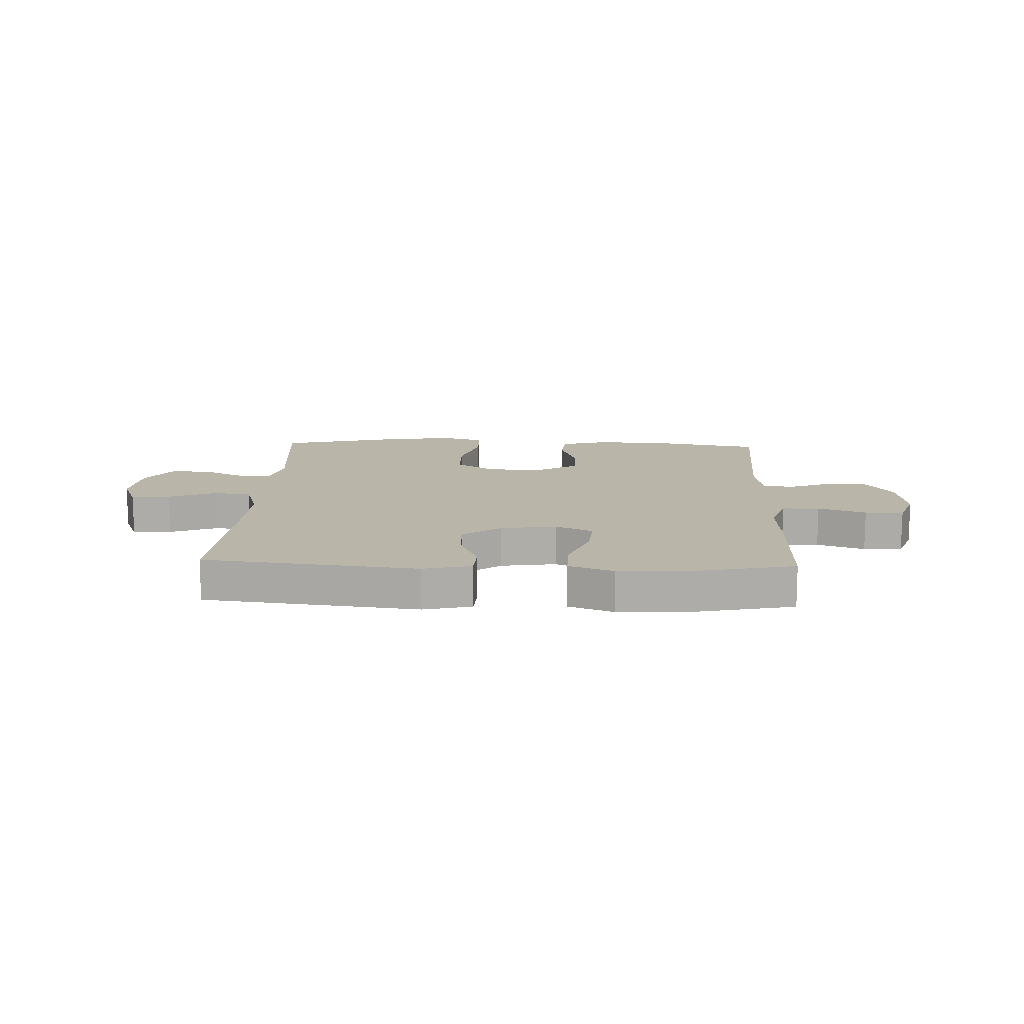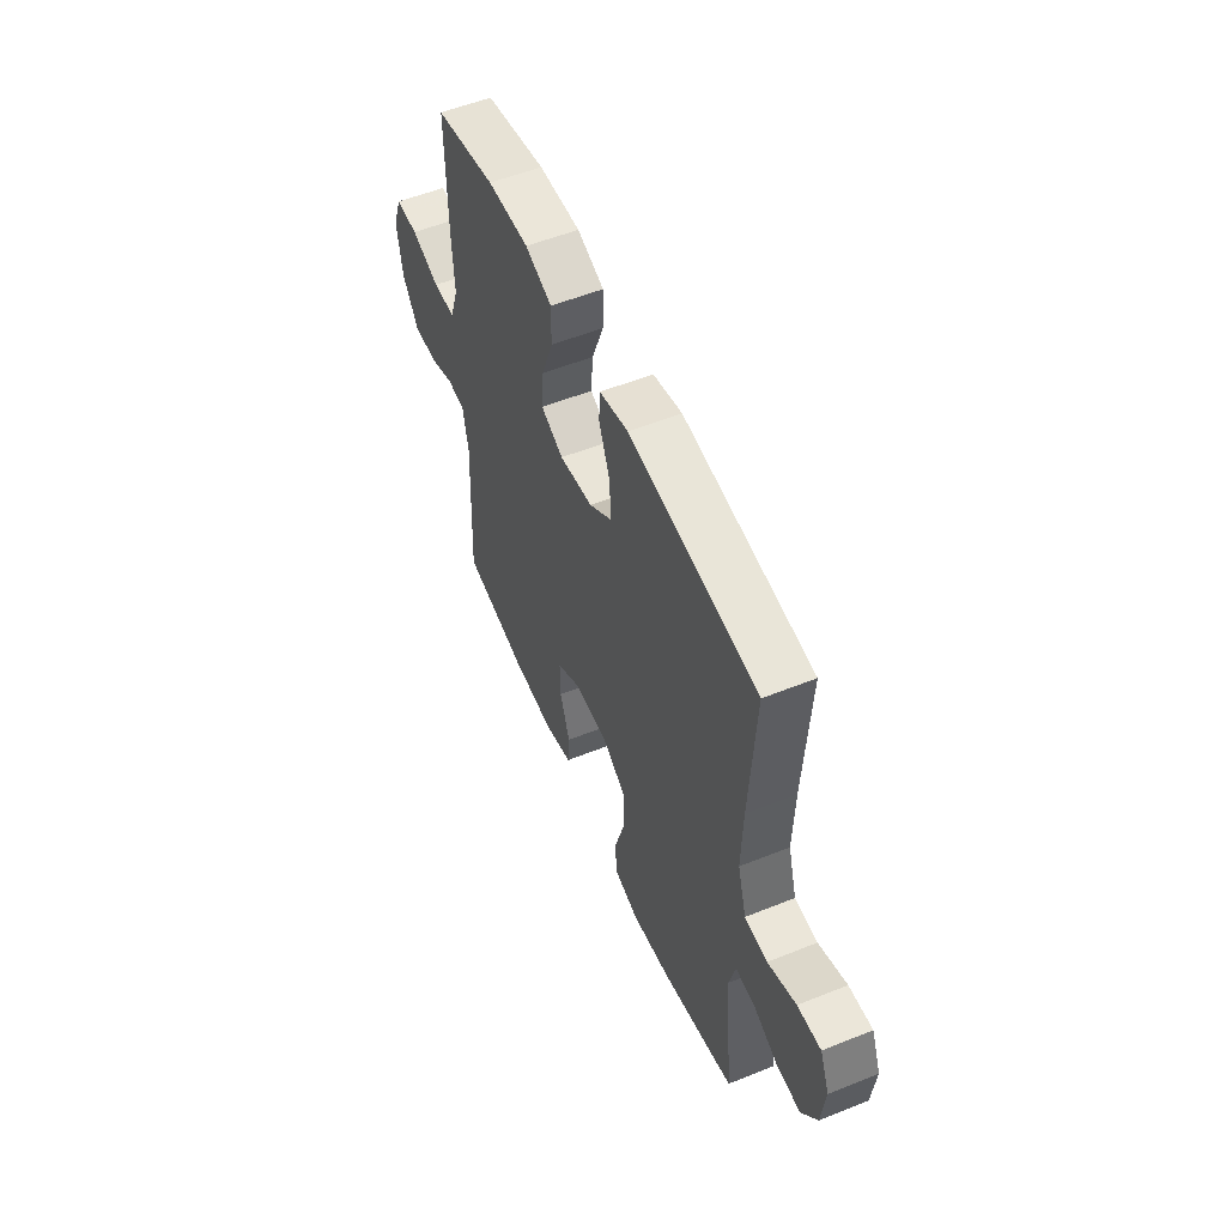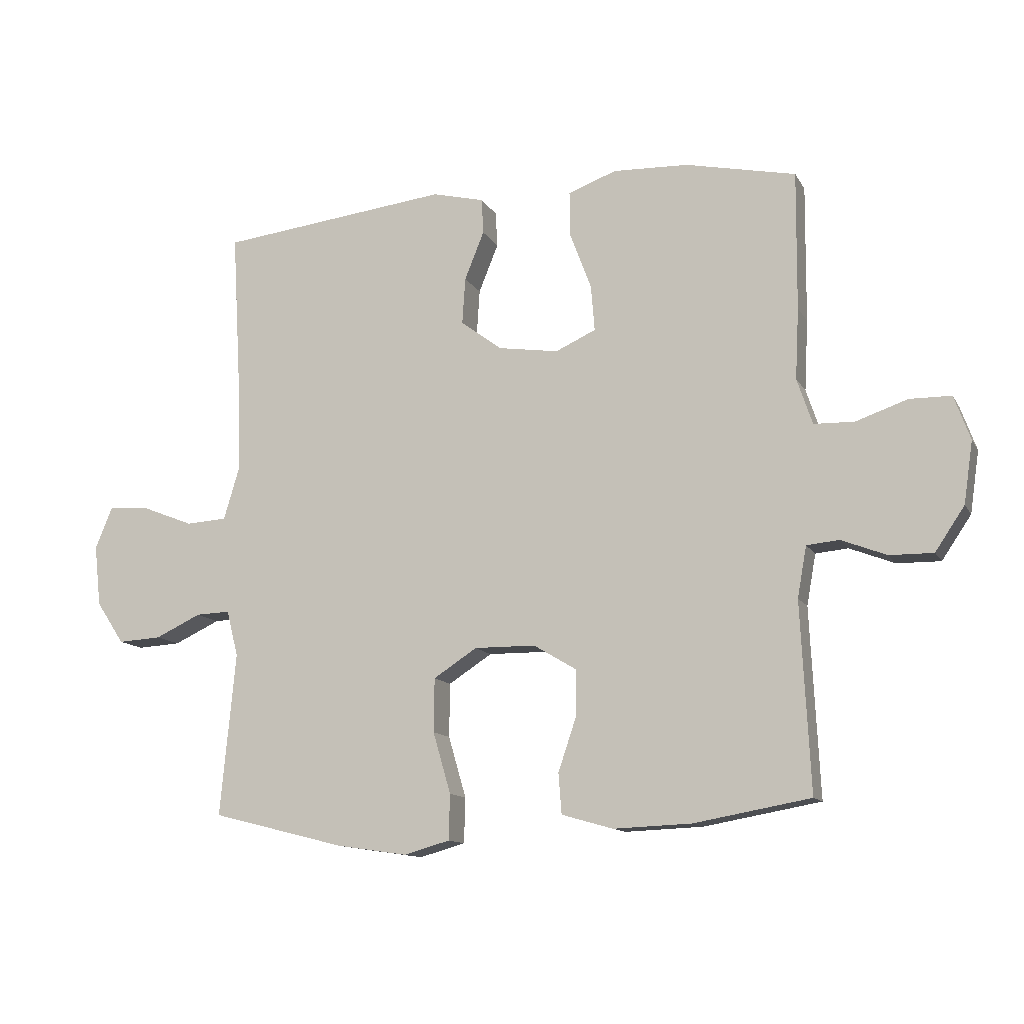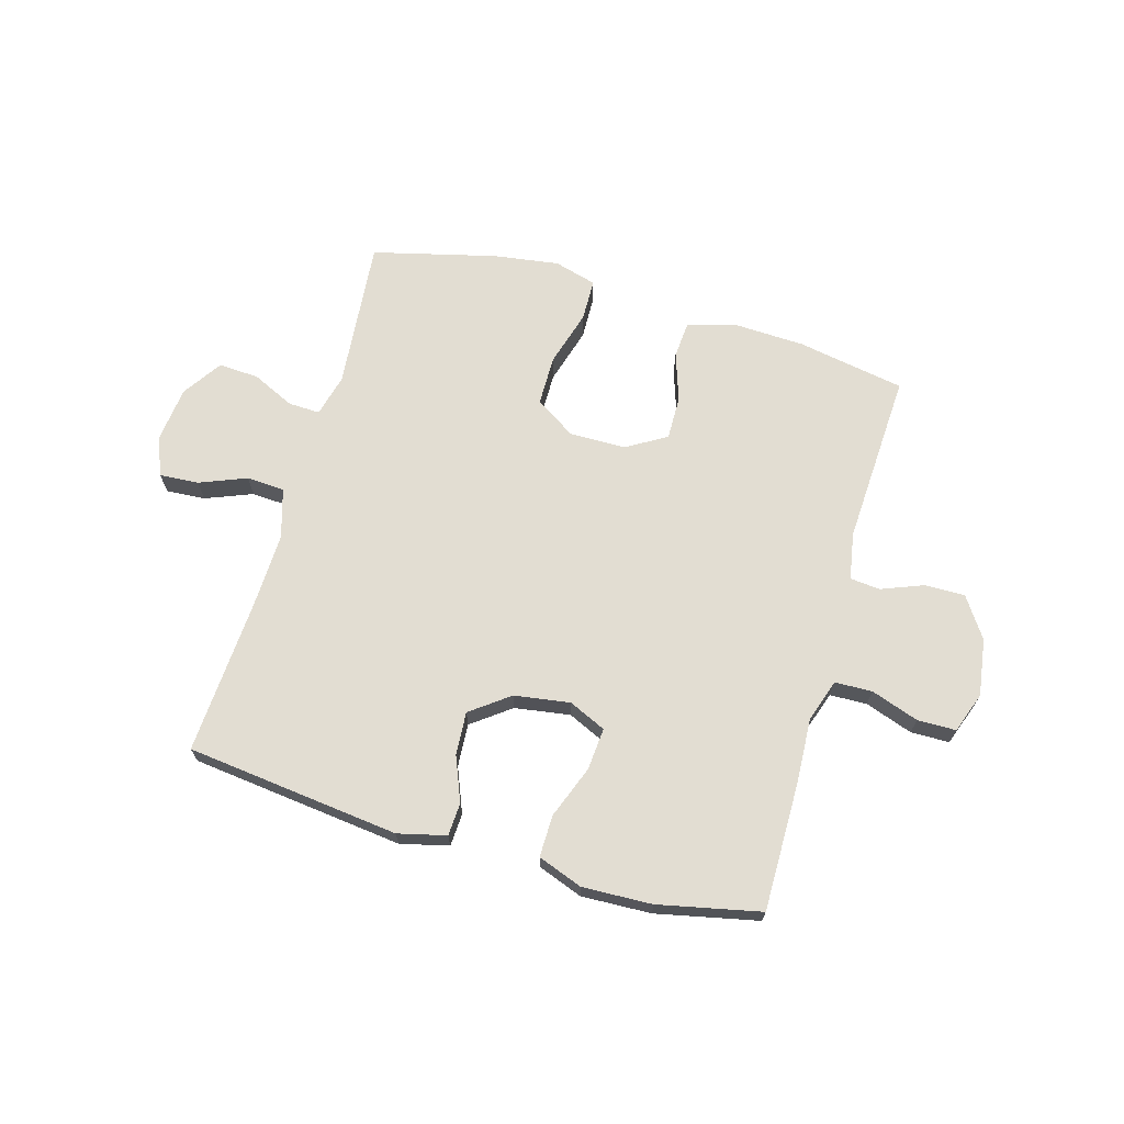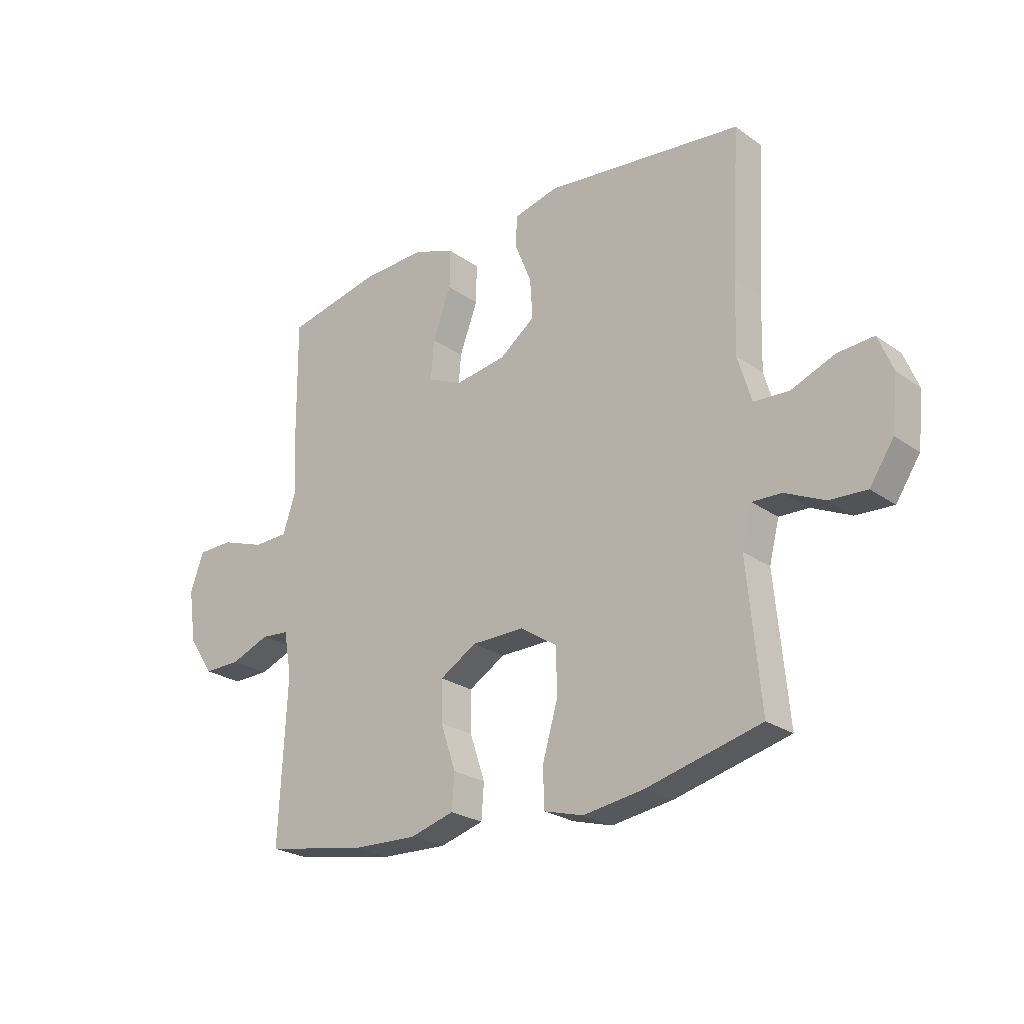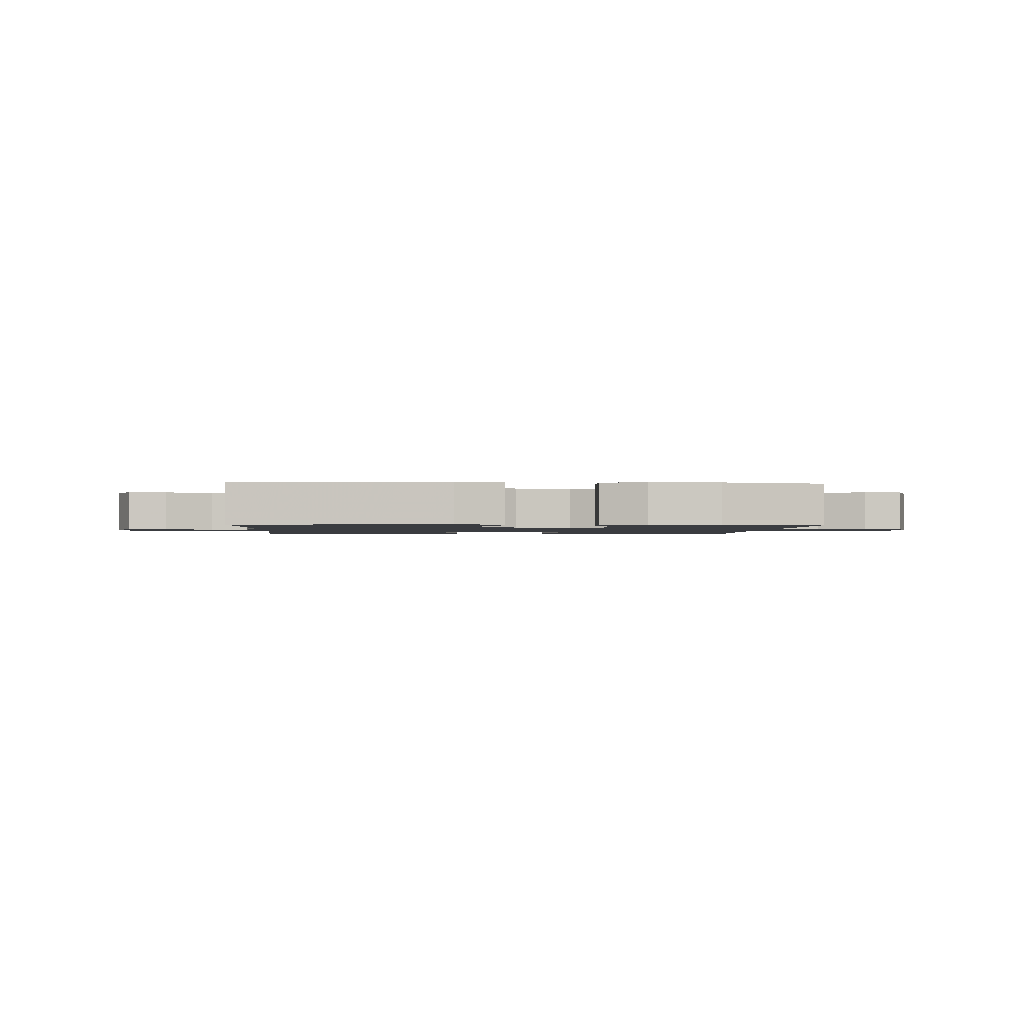
<metadata>
{"format":"obj","ext":"obj","renderer":"f3d","projection":"perspective","resolution":1024,"background":"white","views":[{"elev":13.4,"azim":2.4,"up":"+Y"},{"elev":54.9,"azim":-113.0,"up":"+Z"},{"elev":-12.3,"azim":19.4,"up":"+Z"},{"elev":68.2,"azim":16.1,"up":"+Y"},{"elev":-24.4,"azim":-139.0,"up":"+Z"},{"elev":-1.5,"azim":-3.3,"up":"+Y"}]}
</metadata>
<code>
v 0.5 0.07 0.5
v 0.498 0.07 0.274
v 0.492 0.07 0.158
v 0.517 0.07 0.083
v 0.583 0.07 0.081
v 0.667 0.07 0.11
v 0.735 0.07 0.109
v 0.761 0.07 0.037
v 0.746 0.07 -0.064
v 0.698 0.07 -0.135
v 0.627 0.07 -0.134
v 0.553 0.07 -0.105
v 0.5 0.07 -0.11
v 0.485 0.07 -0.193
v 0.5 0.07 -0.5
v 0.31 0.07 -0.534
v 0.183 0.07 -0.539
v 0.099 0.07 -0.515
v 0.094 0.07 -0.449
v 0.123 0.07 -0.363
v 0.124 0.07 -0.286
v 0.054 0.07 -0.244
v -0.046 0.07 -0.243
v -0.117 0.07 -0.289
v -0.118 0.07 -0.377
v -0.089 0.07 -0.477
v -0.091 0.07 -0.551
v -0.166 0.07 -0.572
v -0.282 0.07 -0.555
v -0.5 0.07 -0.5
v -0.475 0.07 -0.233
v -0.494 0.07 -0.158
v -0.55 0.07 -0.16
v -0.625 0.07 -0.195
v -0.696 0.07 -0.199
v -0.742 0.07 -0.13
v -0.753 0.07 -0.03
v -0.725 0.07 0.038
v -0.656 0.07 0.033
v -0.573 0.07 0
v -0.506 0.07 0.004
v -0.48 0.07 0.091
v -0.484 0.07 0.225
v -0.5 0.07 0.5
v -0.123 0.07 0.543
v -0.038 0.07 0.522
v -0.035 0.07 0.464
v -0.067 0.07 0.385
v -0.072 0.07 0.309
v -0.004 0.07 0.258
v 0.094 0.07 0.243
v 0.16 0.07 0.273
v 0.154 0.07 0.348
v 0.119 0.07 0.441
v 0.118 0.07 0.515
v 0.197 0.07 0.544
v 0.32 0.07 0.539
v 0.5 0 0.5
v 0.498 0 0.274
v 0.492 0 0.158
v 0.517 0 0.083
v 0.583 0 0.081
v 0.667 0 0.11
v 0.735 0 0.109
v 0.761 0 0.037
v 0.746 0 -0.064
v 0.698 0 -0.135
v 0.627 0 -0.134
v 0.553 0 -0.105
v 0.5 0 -0.11
v 0.485 0 -0.193
v 0.5 0 -0.5
v 0.31 0 -0.534
v 0.183 0 -0.539
v 0.099 0 -0.515
v 0.094 0 -0.449
v 0.123 0 -0.363
v 0.124 0 -0.286
v 0.054 0 -0.244
v -0.046 0 -0.243
v -0.117 0 -0.289
v -0.118 0 -0.377
v -0.089 0 -0.477
v -0.091 0 -0.551
v -0.166 0 -0.572
v -0.282 0 -0.555
v -0.5 0 -0.5
v -0.475 0 -0.233
v -0.494 0 -0.158
v -0.55 0 -0.16
v -0.625 0 -0.195
v -0.696 0 -0.199
v -0.742 0 -0.13
v -0.753 0 -0.03
v -0.725 0 0.038
v -0.656 0 0.033
v -0.573 0 0
v -0.506 0 0.004
v -0.48 0 0.091
v -0.484 0 0.225
v -0.5 0 0.5
v -0.123 0 0.543
v -0.038 0 0.522
v -0.035 0 0.464
v -0.067 0 0.385
v -0.072 0 0.309
v -0.004 0 0.258
v 0.094 0 0.243
v 0.16 0 0.273
v 0.154 0 0.348
v 0.119 0 0.441
v 0.118 0 0.515
v 0.197 0 0.544
v 0.32 0 0.539
f 1 2 3
f 57 1 3
f 56 57 3
f 55 56 3
f 54 55 3
f 53 54 3
f 52 53 3 4
f 51 52 4
f 50 51 4
f 46 47 48
f 45 46 48
f 44 45 48
f 43 44 48
f 42 43 48 49
f 41 42 49 50
f 38 39 40
f 37 38 40
f 36 37 40
f 35 36 40
f 34 35 40
f 33 34 40
f 32 33 40 41
f 41 50 4
f 32 41 4
f 31 32 4
f 29 30 31
f 28 29 31
f 27 28 31
f 26 27 31
f 25 26 31
f 18 19 20
f 17 18 20
f 16 17 20
f 15 16 20
f 14 15 20
f 13 14 20 21
f 10 11 12
f 9 10 12
f 8 9 12
f 7 8 12
f 6 7 12
f 5 6 12
f 5 12 13
f 13 21 22
f 5 13 22
f 4 5 22
f 24 25 31
f 23 24 31
f 4 22 23 31
f 60 59 58
f 60 58 114
f 60 114 113
f 60 113 112
f 60 112 111
f 60 111 110
f 61 60 110 109
f 61 109 108
f 61 108 107
f 105 104 103
f 105 103 102
f 105 102 101
f 105 101 100
f 106 105 100 99
f 107 106 99 98
f 97 96 95
f 97 95 94
f 97 94 93
f 97 93 92
f 97 92 91
f 97 91 90
f 98 97 90 89
f 61 107 98
f 61 98 89
f 61 89 88
f 88 87 86
f 88 86 85
f 88 85 84
f 88 84 83
f 88 83 82
f 77 76 75
f 77 75 74
f 77 74 73
f 77 73 72
f 77 72 71
f 78 77 71 70
f 69 68 67
f 69 67 66
f 69 66 65
f 69 65 64
f 69 64 63
f 69 63 62
f 70 69 62
f 79 78 70
f 79 70 62
f 79 62 61
f 88 82 81
f 88 81 80
f 88 80 79 61
f 1 58 59 2
f 2 59 60 3
f 3 60 61 4
f 4 61 62 5
f 5 62 63 6
f 6 63 64 7
f 7 64 65 8
f 8 65 66 9
f 9 66 67 10
f 10 67 68 11
f 11 68 69 12
f 12 69 70 13
f 13 70 71 14
f 14 71 72 15
f 15 72 73 16
f 16 73 74 17
f 17 74 75 18
f 18 75 76 19
f 19 76 77 20
f 20 77 78 21
f 21 78 79 22
f 22 79 80 23
f 23 80 81 24
f 24 81 82 25
f 25 82 83 26
f 26 83 84 27
f 27 84 85 28
f 28 85 86 29
f 29 86 87 30
f 30 87 88 31
f 31 88 89 32
f 32 89 90 33
f 33 90 91 34
f 34 91 92 35
f 35 92 93 36
f 36 93 94 37
f 37 94 95 38
f 38 95 96 39
f 39 96 97 40
f 40 97 98 41
f 41 98 99 42
f 42 99 100 43
f 43 100 101 44
f 44 101 102 45
f 45 102 103 46
f 46 103 104 47
f 47 104 105 48
f 48 105 106 49
f 49 106 107 50
f 50 107 108 51
f 51 108 109 52
f 52 109 110 53
f 53 110 111 54
f 54 111 112 55
f 55 112 113 56
f 56 113 114 57
f 57 114 58 1

</code>
